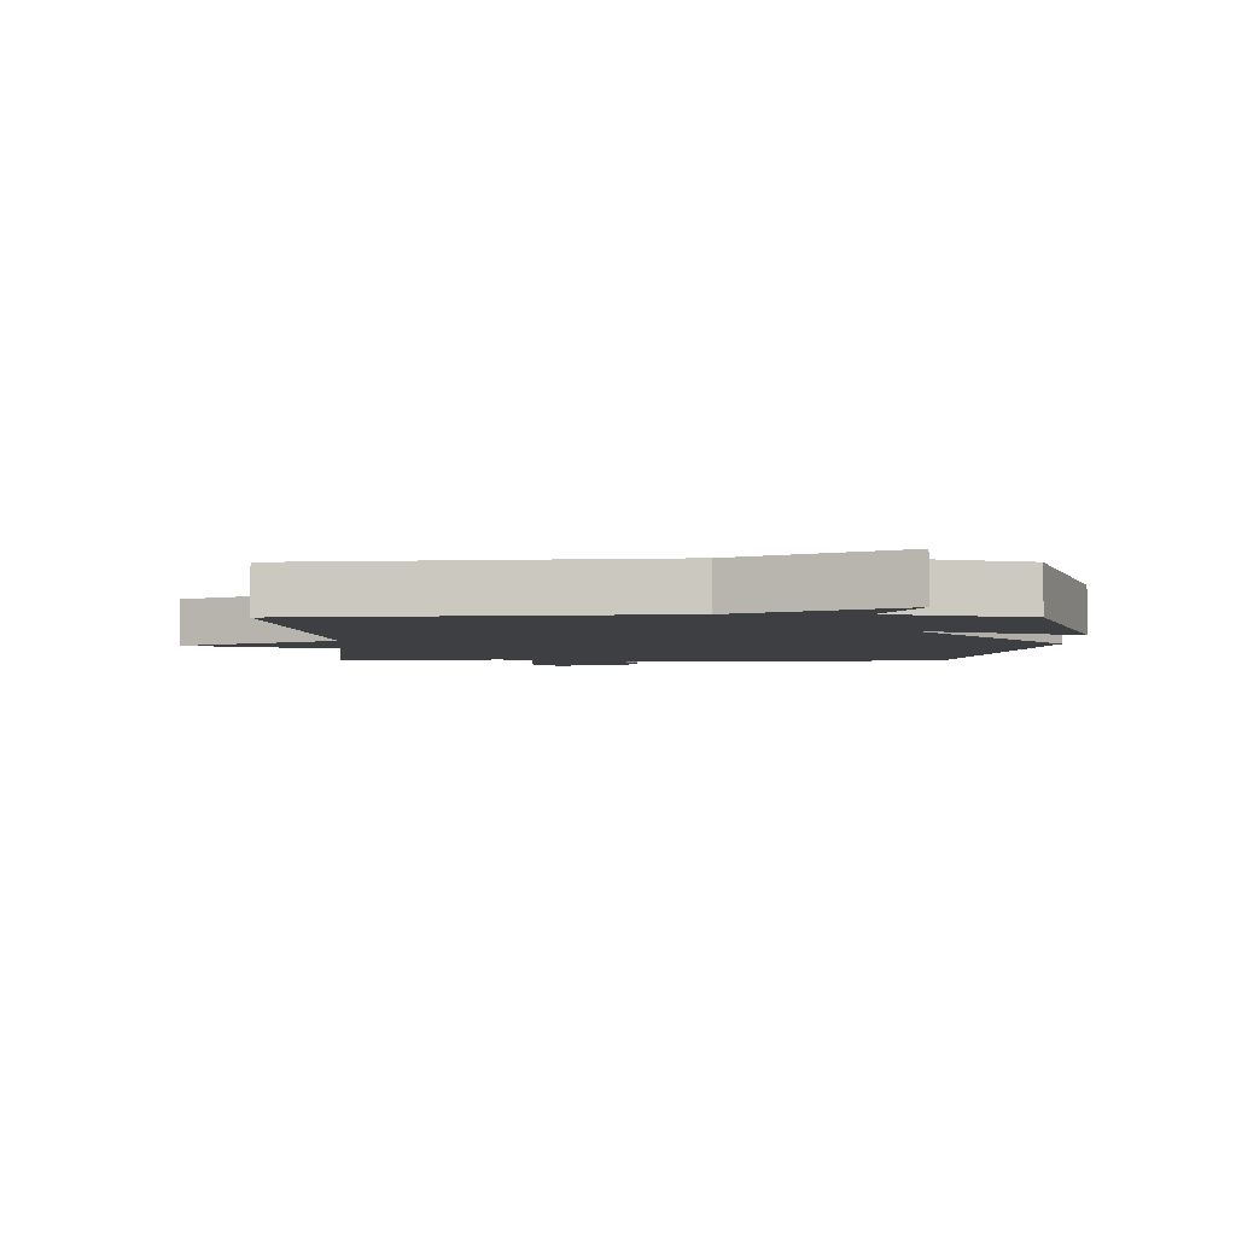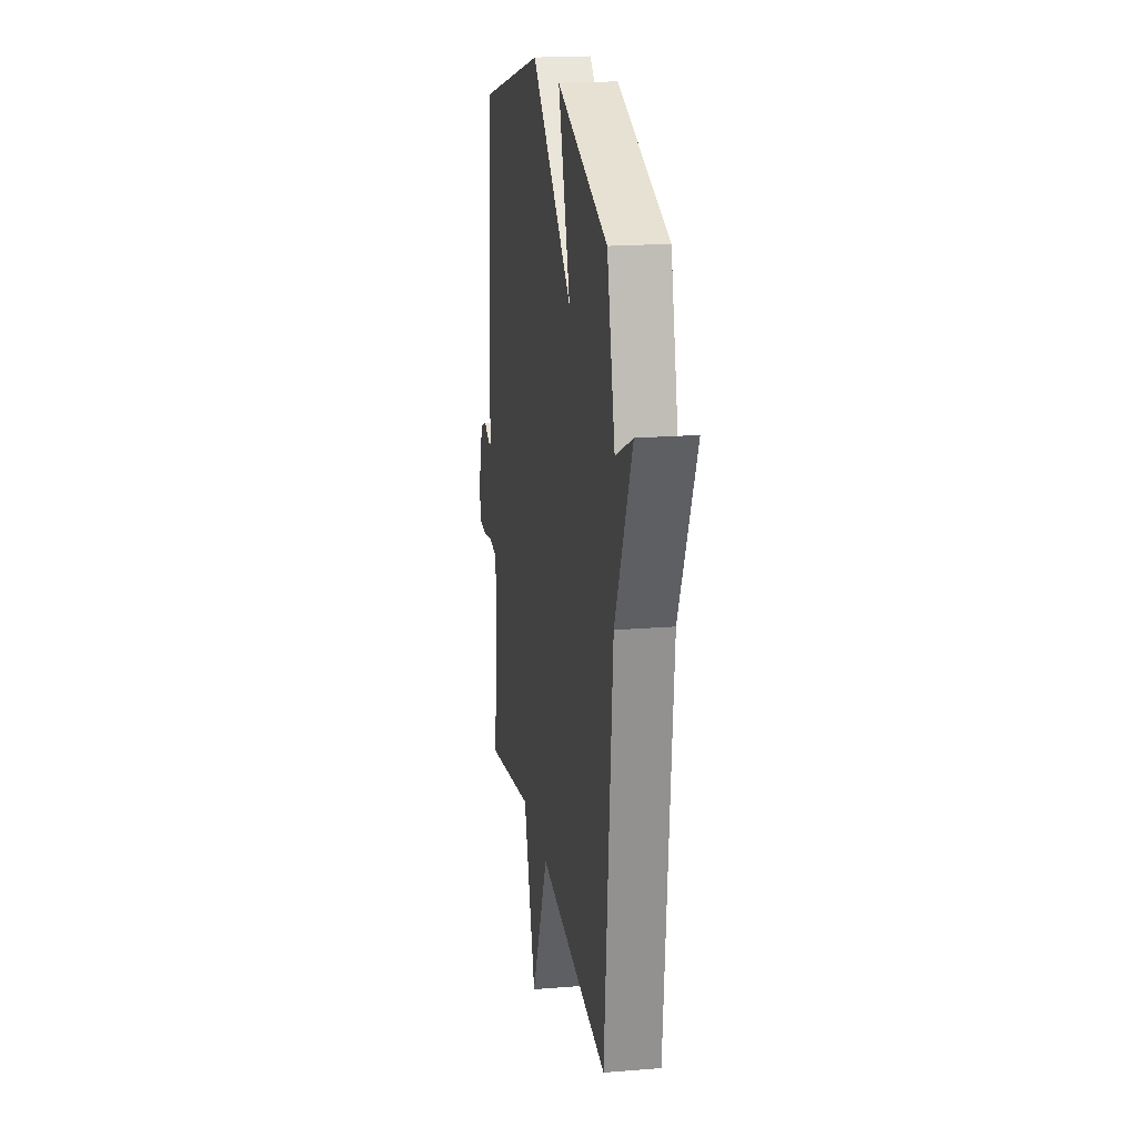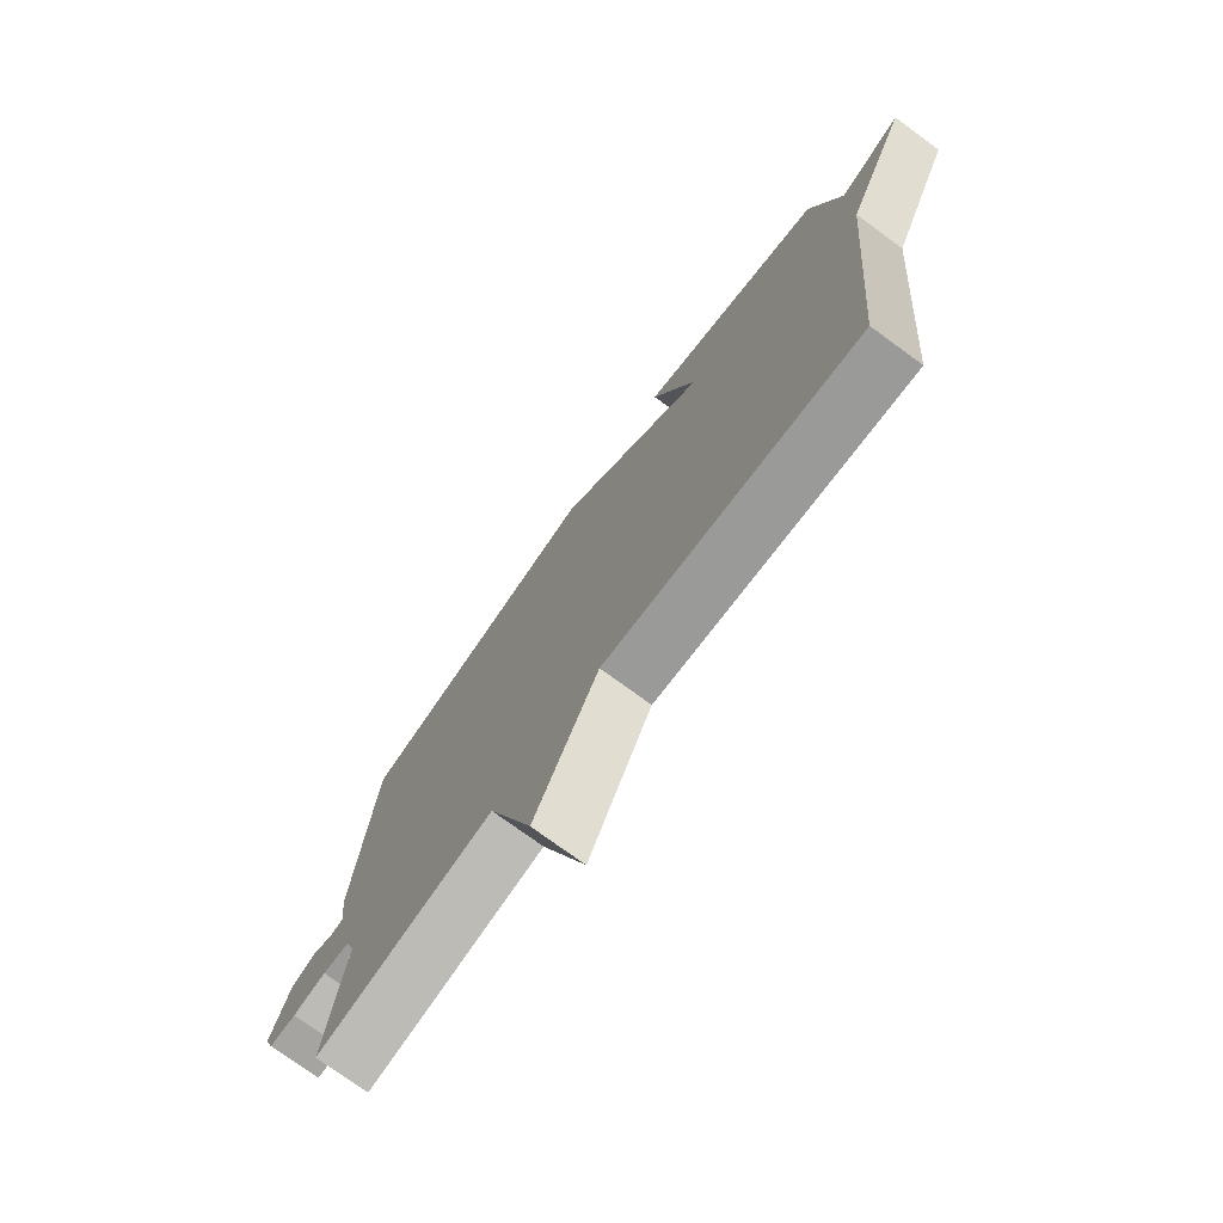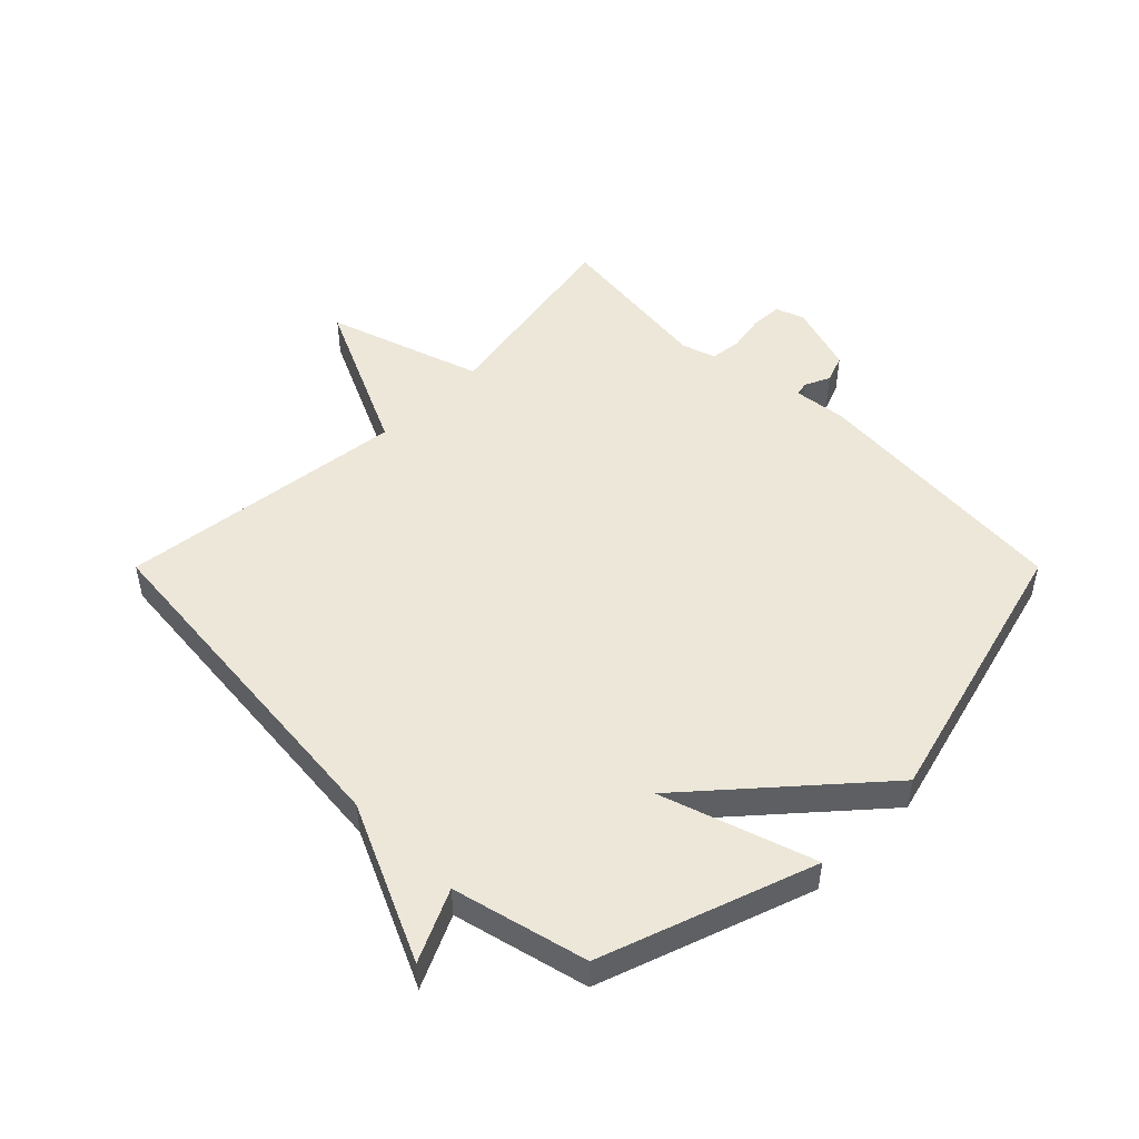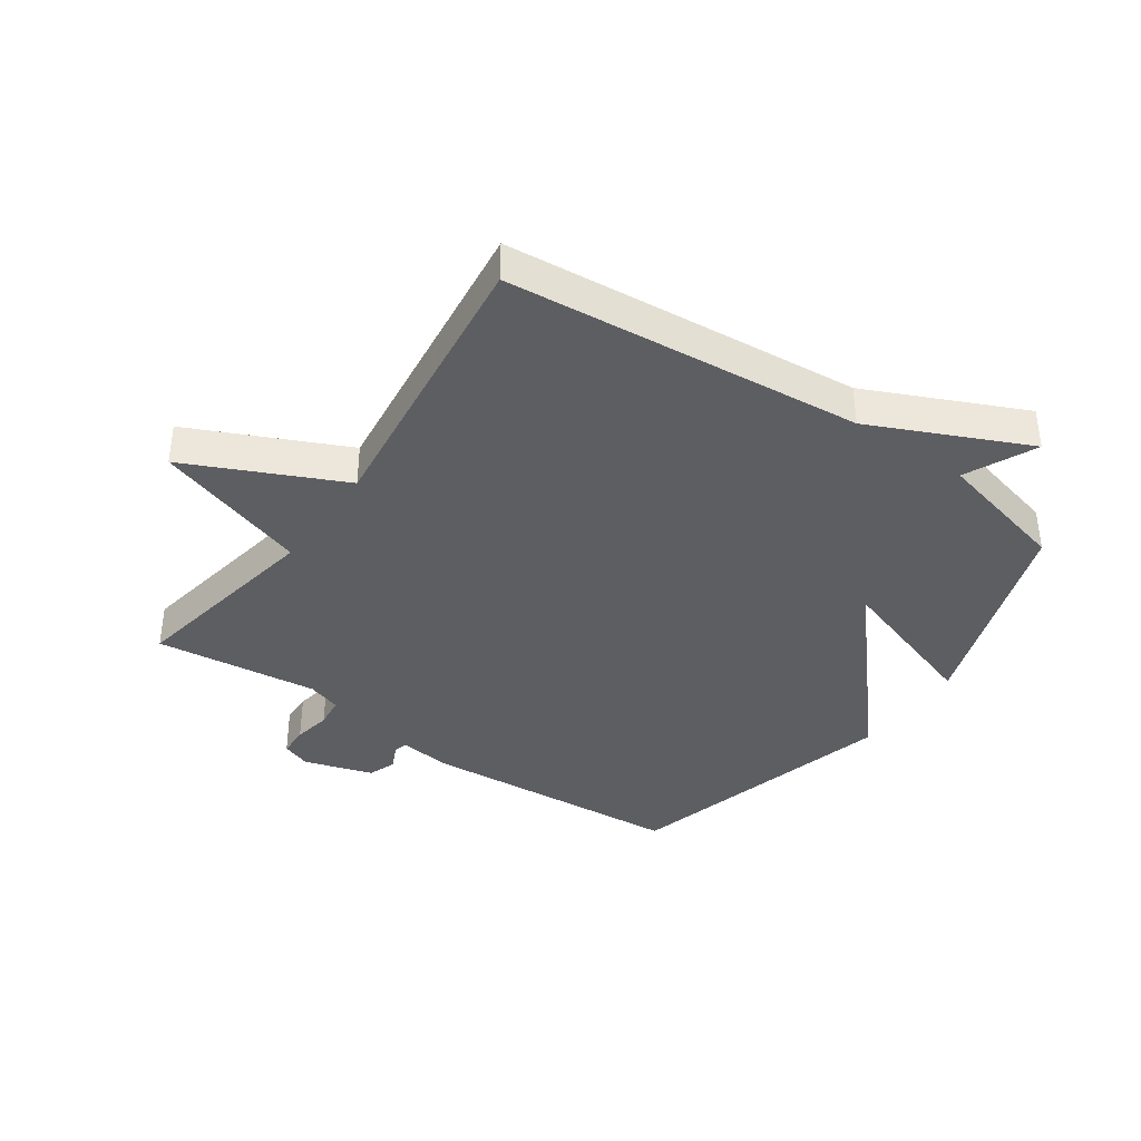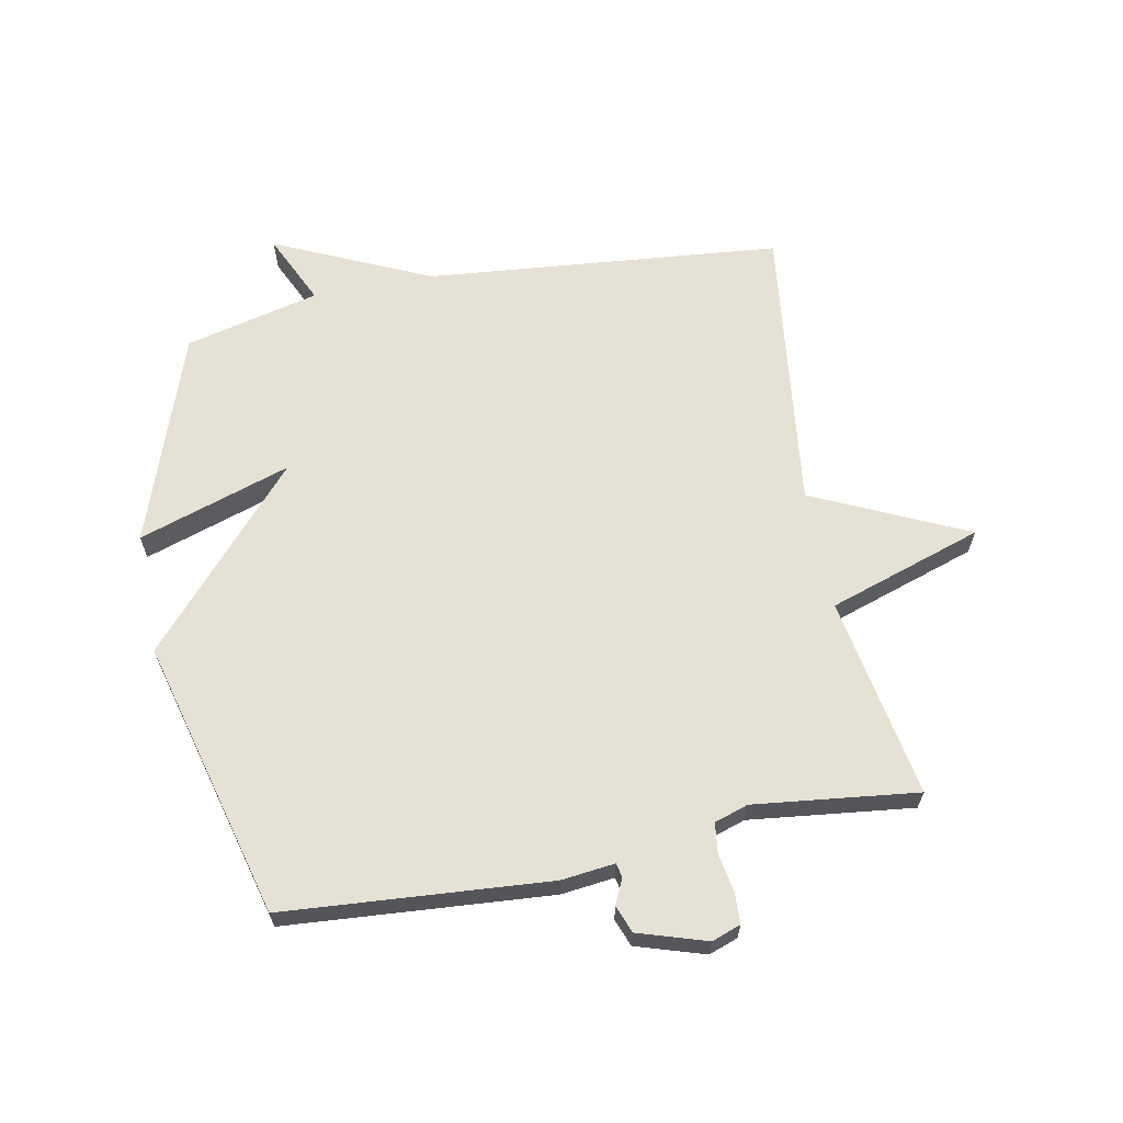
<metadata>
{"format":"obj","ext":"obj","renderer":"f3d","projection":"perspective","resolution":1024,"background":"white","views":[{"elev":-4.1,"azim":-89.9,"up":"+Y"},{"elev":19.0,"azim":-98.8,"up":"+Z"},{"elev":-75.5,"azim":-126.1,"up":"+Z"},{"elev":49.7,"azim":-45.0,"up":"+Y"},{"elev":-38.4,"azim":-124.9,"up":"+Y"},{"elev":64.2,"azim":79.1,"up":"+Y"}]}
</metadata>
<code>
v 0.5 0.07 0.5
v 0.532 0.07 0.068
v 0.522 0.07 -0.019
v 0.545 0.07 -0.024
v 0.586 0.07 -0.005
v 0.631 0.07 -0.022
v 0.666 0.07 -0.134
v 0.649 0.07 -0.181
v 0.599 0.07 -0.183
v 0.537 0.07 -0.172
v 0.487 0.07 -0.178
v 0.469 0.07 -0.233
v 0.5 0.07 -0.5
v 0.172 0.07 -0.442
v 0.089 0.07 -0.694
v -0.028 0.07 -0.442
v -0.5 0.07 -0.5
v -0.554 0.07 0.081
v -0.67 0.07 0.335
v -0.554 0.07 0.281
v -0.5 0.07 0.5
v -0.154 0.07 0.62
v -0.236 0.07 0.371
v 0.046 0.07 0.62
v 0.5 0 0.5
v 0.532 0 0.068
v 0.522 0 -0.019
v 0.545 0 -0.024
v 0.586 0 -0.005
v 0.631 0 -0.022
v 0.666 0 -0.134
v 0.649 0 -0.181
v 0.599 0 -0.183
v 0.537 0 -0.172
v 0.487 0 -0.178
v 0.469 0 -0.233
v 0.5 0 -0.5
v 0.172 0 -0.442
v 0.089 0 -0.694
v -0.028 0 -0.442
v -0.5 0 -0.5
v -0.554 0 0.081
v -0.67 0 0.335
v -0.554 0 0.281
v -0.5 0 0.5
v -0.154 0 0.62
v -0.236 0 0.371
v 0.046 0 0.62
f 1 2 3
f 24 1 3
f 23 24 3
f 20 21 22 23
f 20 23 3
f 18 19 20
f 18 20 3
f 17 18 3
f 16 17 3
f 14 15 16
f 14 16 3 4
f 12 13 14
f 11 12 14
f 4 5 6
f 14 4 6
f 11 14 6
f 10 11 6 7
f 7 8 9 10
f 27 26 25
f 27 25 48
f 27 48 47
f 47 46 45 44
f 27 47 44
f 44 43 42
f 27 44 42
f 27 42 41
f 27 41 40
f 40 39 38
f 28 27 40 38
f 38 37 36
f 38 36 35
f 30 29 28
f 30 28 38
f 30 38 35
f 31 30 35 34
f 34 33 32 31
f 1 25 26 2
f 2 26 27 3
f 3 27 28 4
f 4 28 29 5
f 5 29 30 6
f 6 30 31 7
f 7 31 32 8
f 8 32 33 9
f 9 33 34 10
f 10 34 35 11
f 11 35 36 12
f 12 36 37 13
f 13 37 38 14
f 14 38 39 15
f 15 39 40 16
f 16 40 41 17
f 17 41 42 18
f 18 42 43 19
f 19 43 44 20
f 20 44 45 21
f 21 45 46 22
f 22 46 47 23
f 23 47 48 24
f 24 48 25 1

</code>
